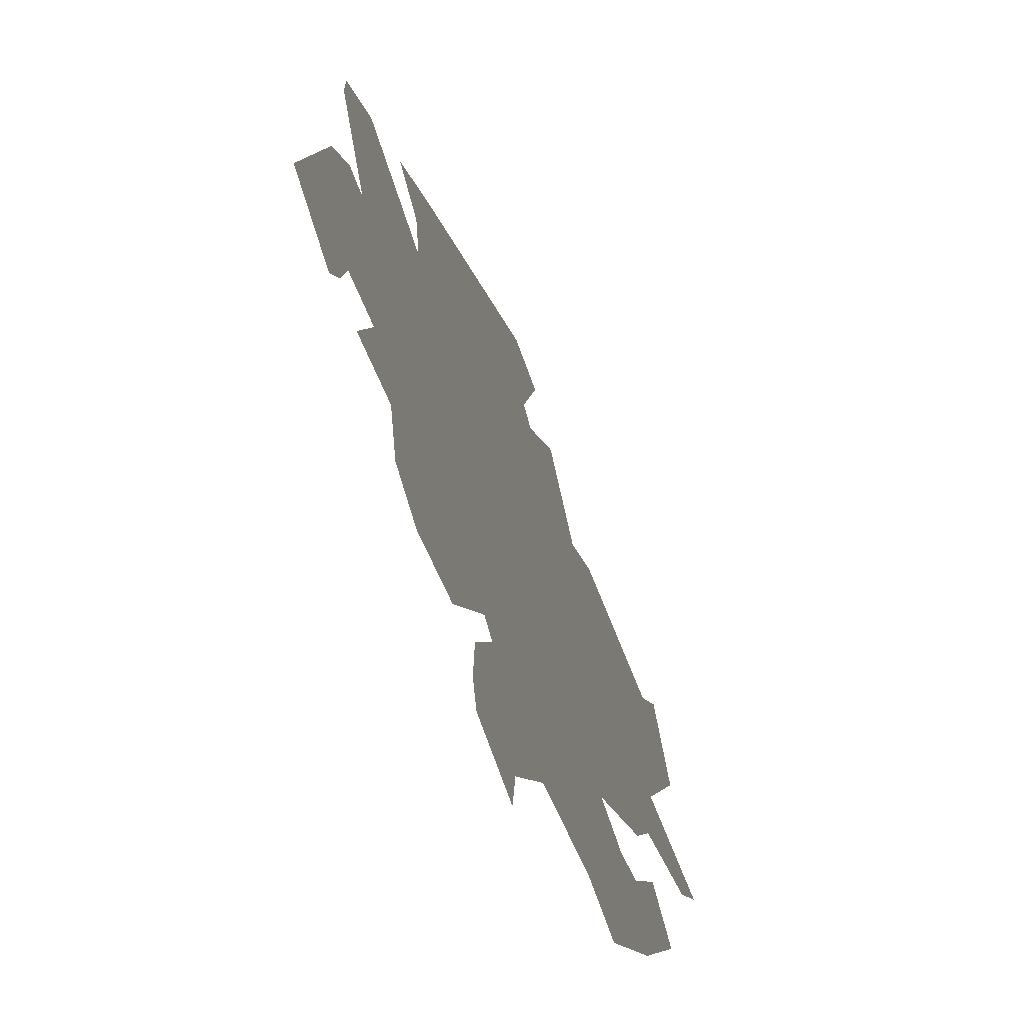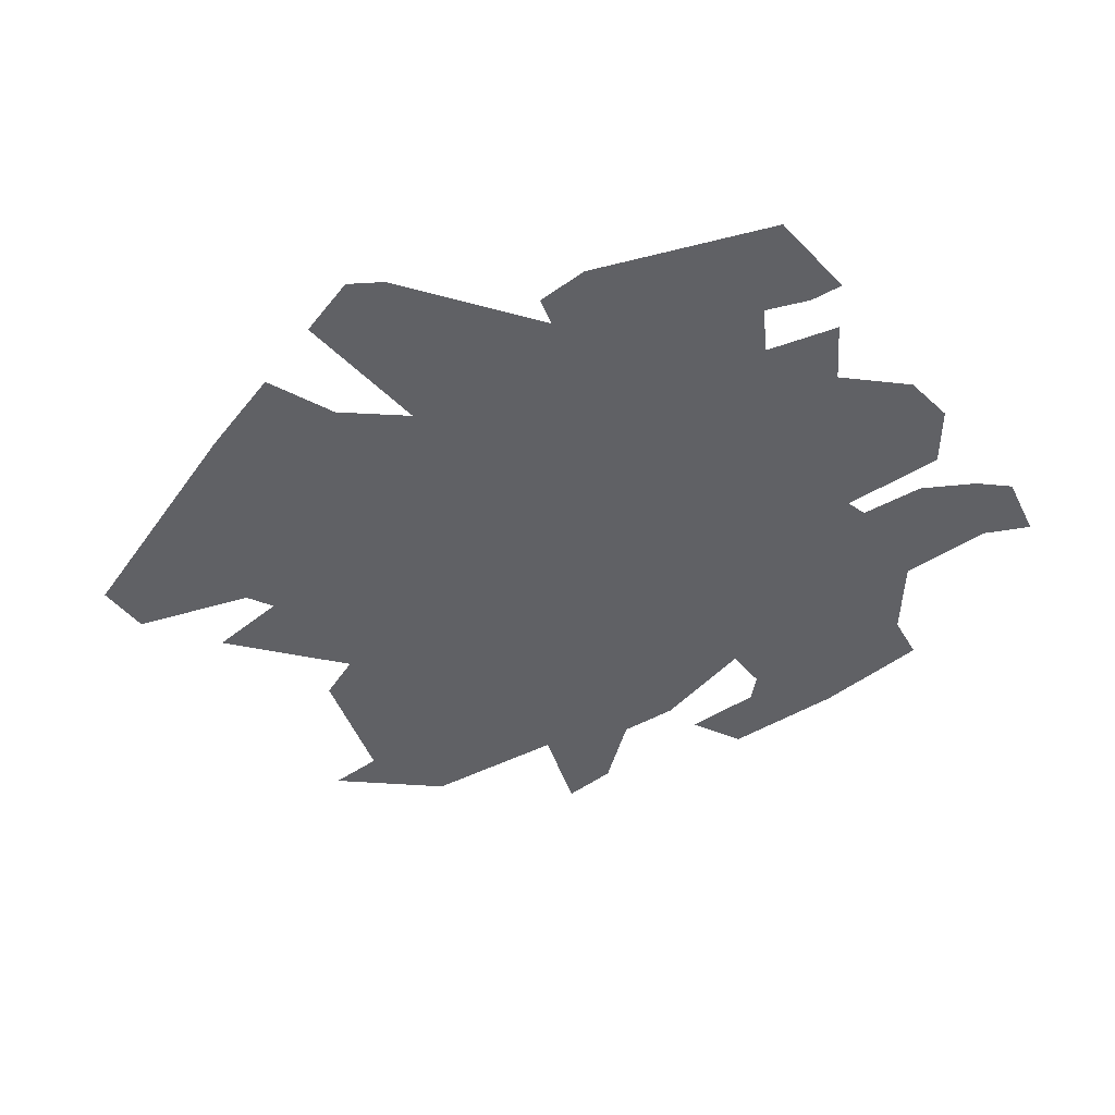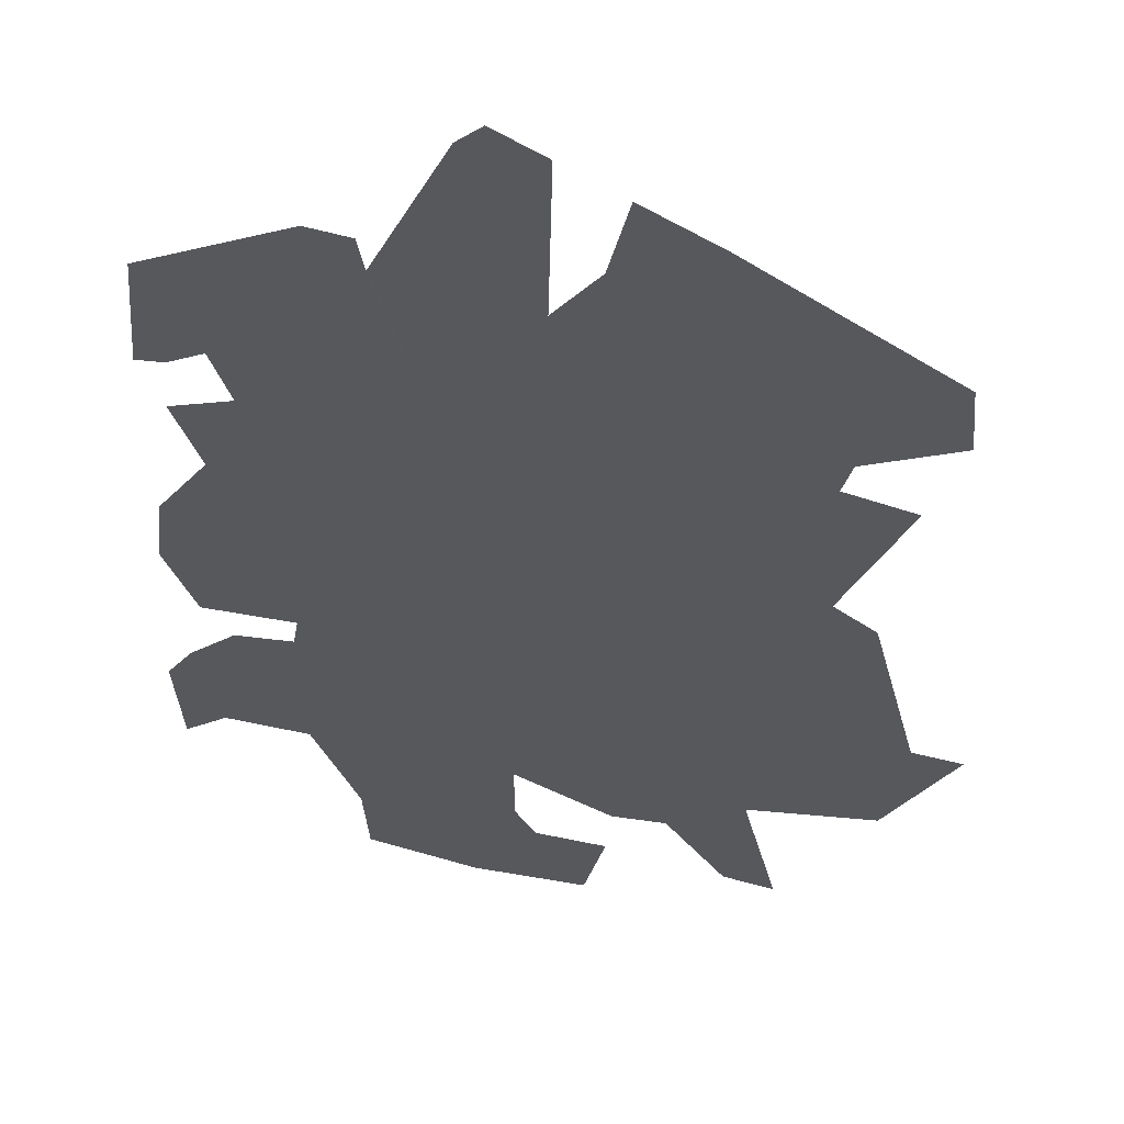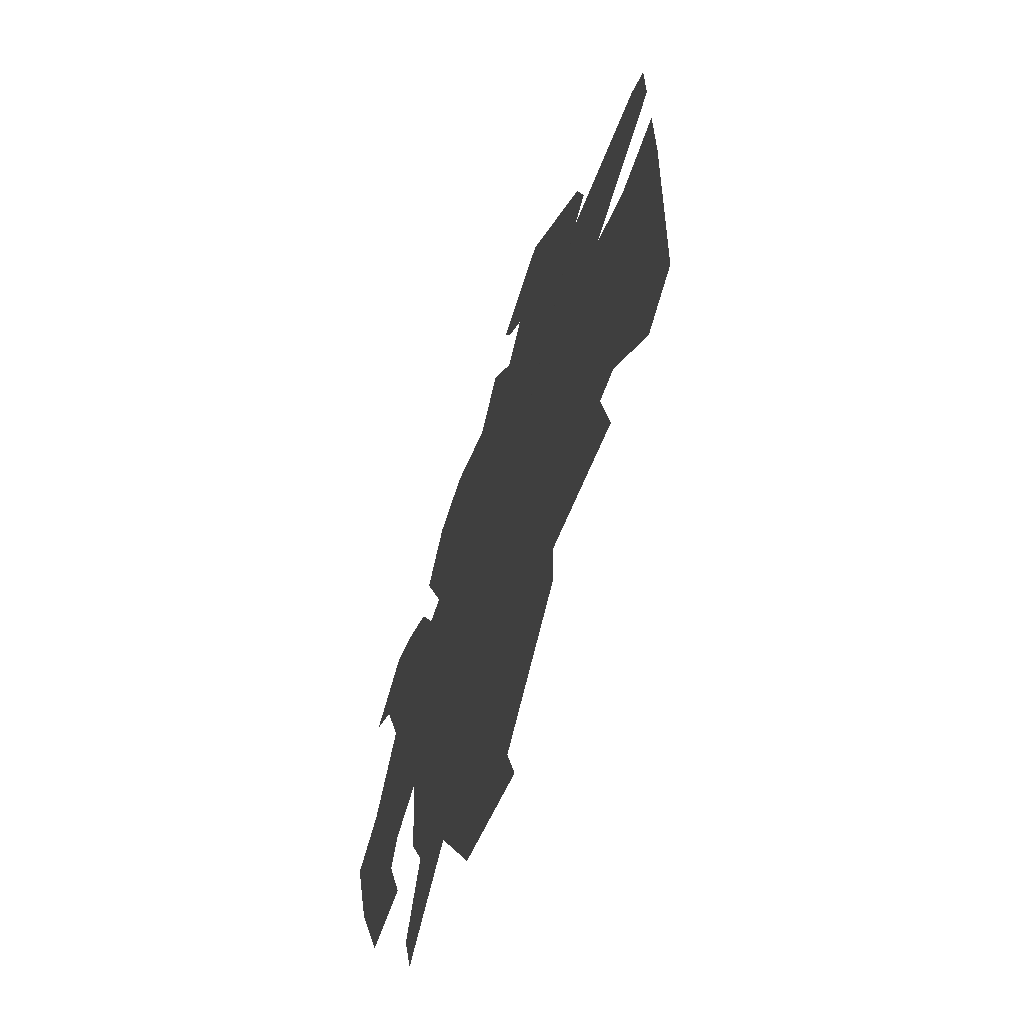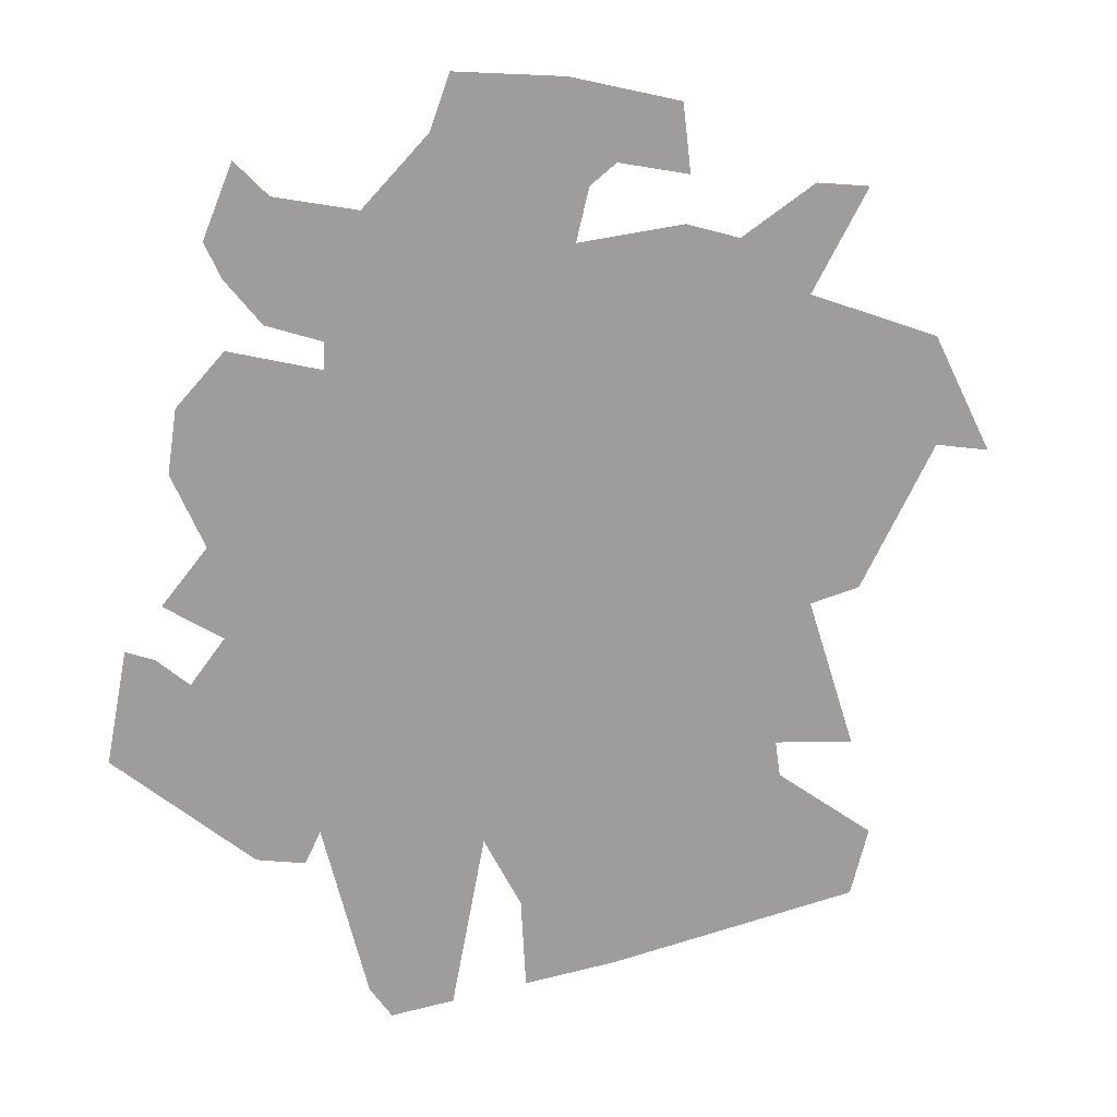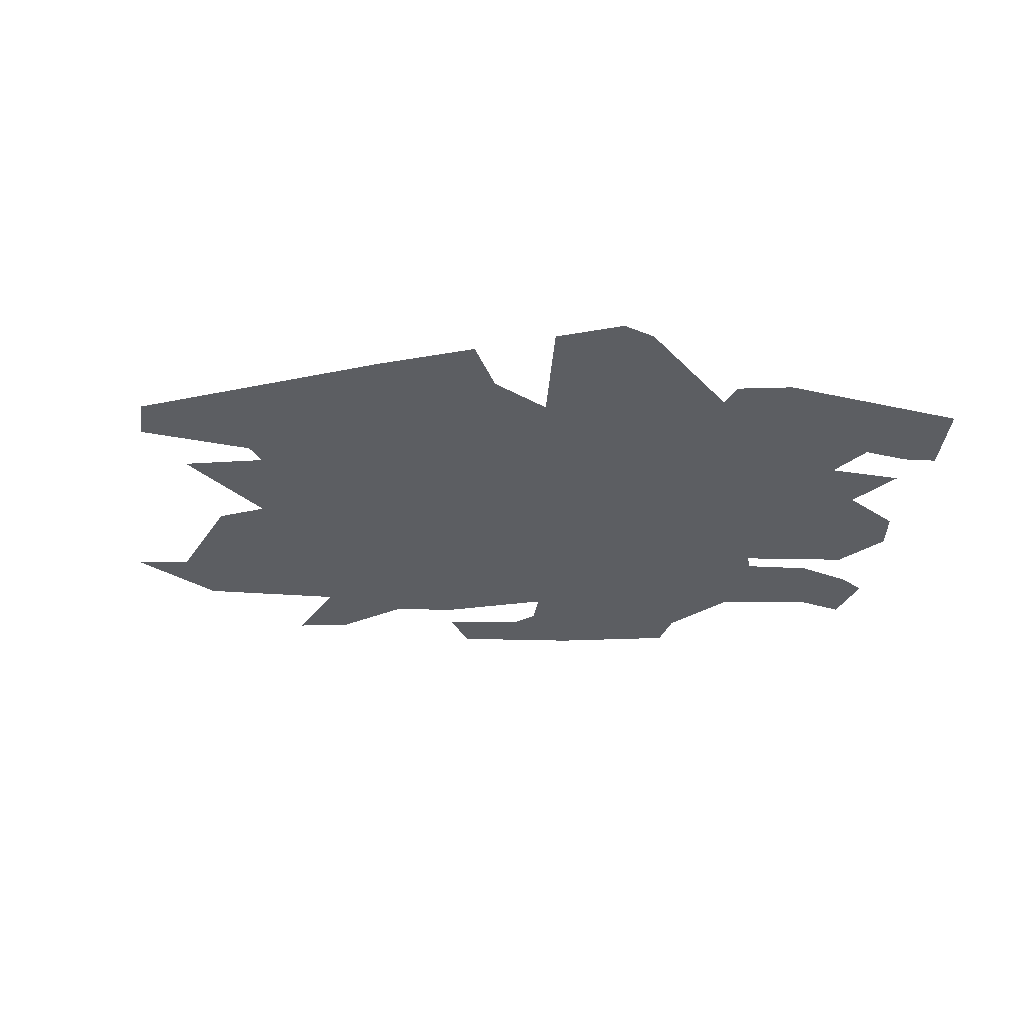
<metadata>
{"format":"obj","ext":"obj","renderer":"f3d","projection":"perspective","resolution":1024,"background":"white","views":[{"elev":-10.1,"azim":106.1,"up":"+Z"},{"elev":-50.4,"azim":34.8,"up":"+Y"},{"elev":62.7,"azim":-168.3,"up":"+Z"},{"elev":9.2,"azim":-98.0,"up":"+Z"},{"elev":-70.4,"azim":170.9,"up":"+Y"},{"elev":51.9,"azim":0.3,"up":"+Z"}]}
</metadata>
<code>
v -0.3335 -0.0334 0.09858
v -0.1795 -0.09535 0.2809
v -0.3826 -0.09535 0.2809
v -0.01248 -0.09535 0.2809
v -0.01248 -0.02803 0.08279
v 0.3349 -0.09535 0.2809
v -0.003381 -0.1722 0.507
v 0.3549 -0.1716 0.5054
v 0.3048 -0.04003 0.1181
v -0.102 -0.1703 0.5016
v -0.1151 -0.1195 0.3521
v 0.4874 -0.1714 0.5048
v 0.01539 -0.3306 0.9732
v 0.387 -0.2944 0.8666
v 0.5307 -0.2892 0.8514
v -0.4193 -0.3079 0.9064
v -0.3901 -0.1388 0.4089
v -0.5435 -0.1435 0.4225
v -0.7567 -0.1827 0.538
v -0.8736 -0.08073 0.2379
v -0.7267 -0.0851 0.2507
v -0.7148 -0.3032 0.8926
v -1.118 -0.2015 0.5934
v -1.162 -0.2961 0.8717
v -1.009 -0.4304 1.267
v -0.8843 -0.4512 1.328
v -1.304 -0.2938 0.8651
v 0.6993 -0.2831 0.8334
v 0.5208 -0.3134 0.9227
v 0.4376 -0.4876 1.435
v 0.7607 -0.4813 1.417
v 0.7928 -0.3104 0.9137
v 0.8915 -0.4237 1.247
v 0.8999 -0.3661 1.078
v 0.03267 -0.4764 1.402
v -0.4462 -0.4633 1.364
v -0.8472 -0.5764 1.697
v -0.4735 -0.621 1.828
v -0.8714 -0.6044 1.779
v -1.112 -0.6979 2.054
v -0.5023 -0.788 2.319
v -0.2693 -0.8177 2.407
v -0.2227 -0.7488 2.204
v -0.0975 -0.6997 2.06
v 0.05964 -0.7041 2.072
v -0.0798 -0.8418 2.478
v 0.07834 -0.8619 2.537
v 0.3452 -0.712 2.096
v 0.149 -0.8424 2.479
v -1.138 -0.6418 1.889
v 0.3469 -0.7139 2.101
v 0.5047 -0.744 2.19
v 0.4866 -0.6749 1.987
v 0.7494 -0.6015 1.77
v 0.9354 -0.6784 1.997
v 0.8543 -0.5844 1.72
v 0.9373 -0.5815 1.712
v 0.3723 -0.7409 2.181
v 0.678 -0.557 1.64
v 0.8579 -0.5378 1.583
v -1.053 -0.5666 1.668
v 0.7333 -0.1719 0.5061
v 0.8263 -0.2493 0.7341
v 0.8935 -0.2196 0.6466
v 0.8485 -0.1461 0.4304
g P_DF_Bush_Small_01_596_51
f 1 3 2
f 1 2 4
f 1 4 5
f 5 4 6
f 6 4 7
f 7 8 6
f 6 9 5
f 10 7 4
f 4 11 10
f 4 2 11
f 12 6 8
f 10 13 7
f 14 8 7
f 7 13 14
f 12 8 14
f 14 15 12
f 16 13 10
f 10 17 16
f 16 17 18
f 16 18 19
f 20 19 18
f 18 21 20
f 19 22 16
f 22 19 23
f 23 24 22
f 22 24 25
f 25 26 22
f 23 27 24
f 12 15 28
f 29 15 14
f 29 14 30
f 30 31 29
f 31 32 29
f 32 31 33
f 33 34 32
f 30 14 13
f 13 35 30
f 36 35 13
f 36 26 37
f 37 38 36
f 35 36 38
f 38 37 39
f 38 39 40
f 40 41 38
f 38 41 42
f 42 43 38
f 38 43 44
f 38 44 35
f 45 35 44
f 45 44 46
f 46 47 45
f 48 45 47
f 35 45 48
f 47 49 48
f 39 50 40
f 35 48 51
f 52 53 51
f 54 53 52
f 54 52 55
f 56 54 55
f 55 57 56
f 51 58 52
f 30 53 54
f 51 53 30
f 54 59 30
f 59 31 30
f 59 60 31
f 30 35 51
f 26 61 37
f 22 26 36
f 36 16 22
f 13 16 36
f 28 62 12
f 28 63 62
f 62 63 64
f 64 65 62

</code>
